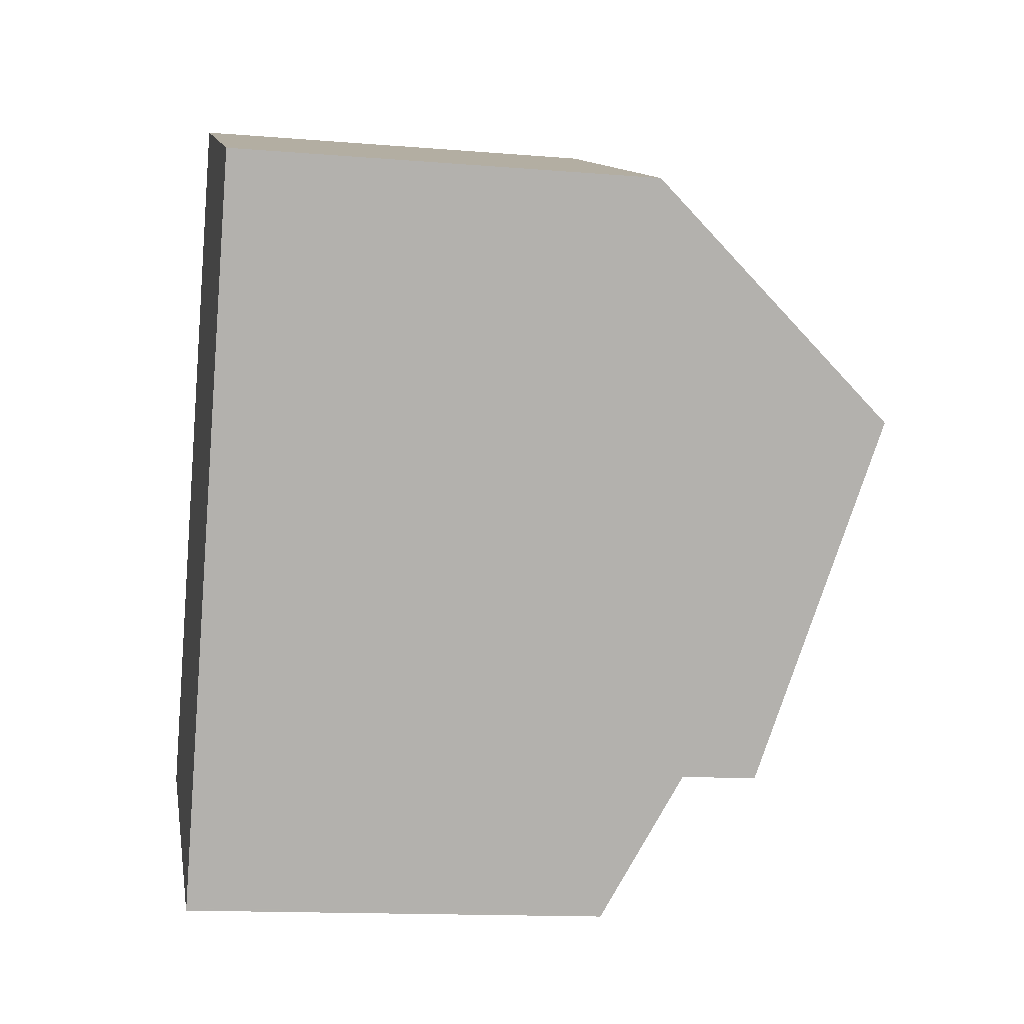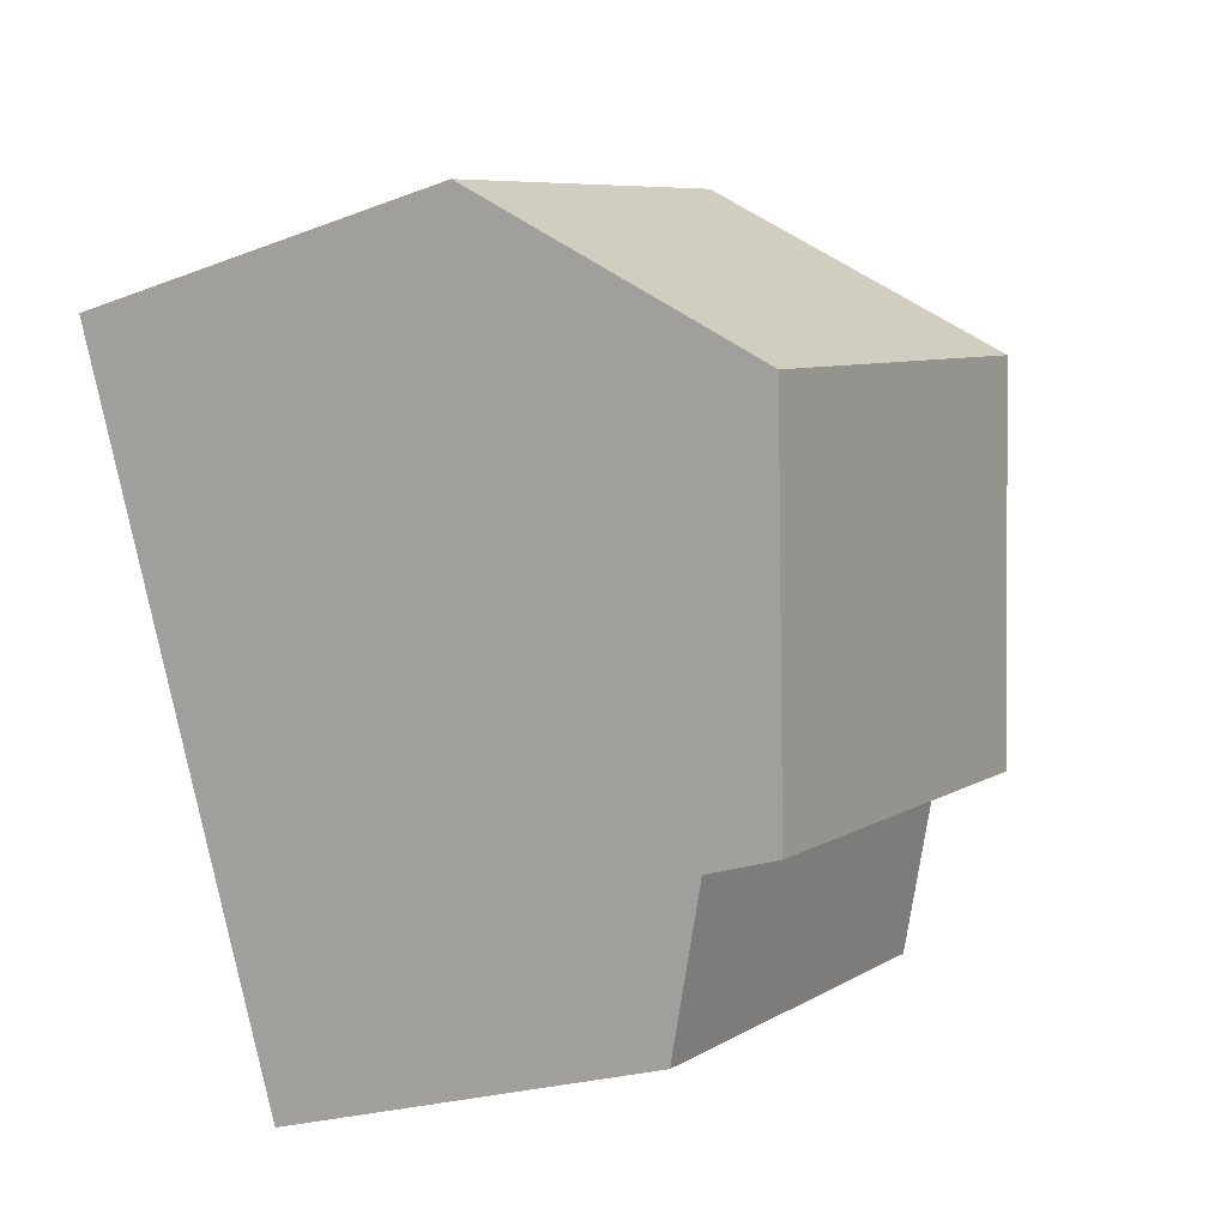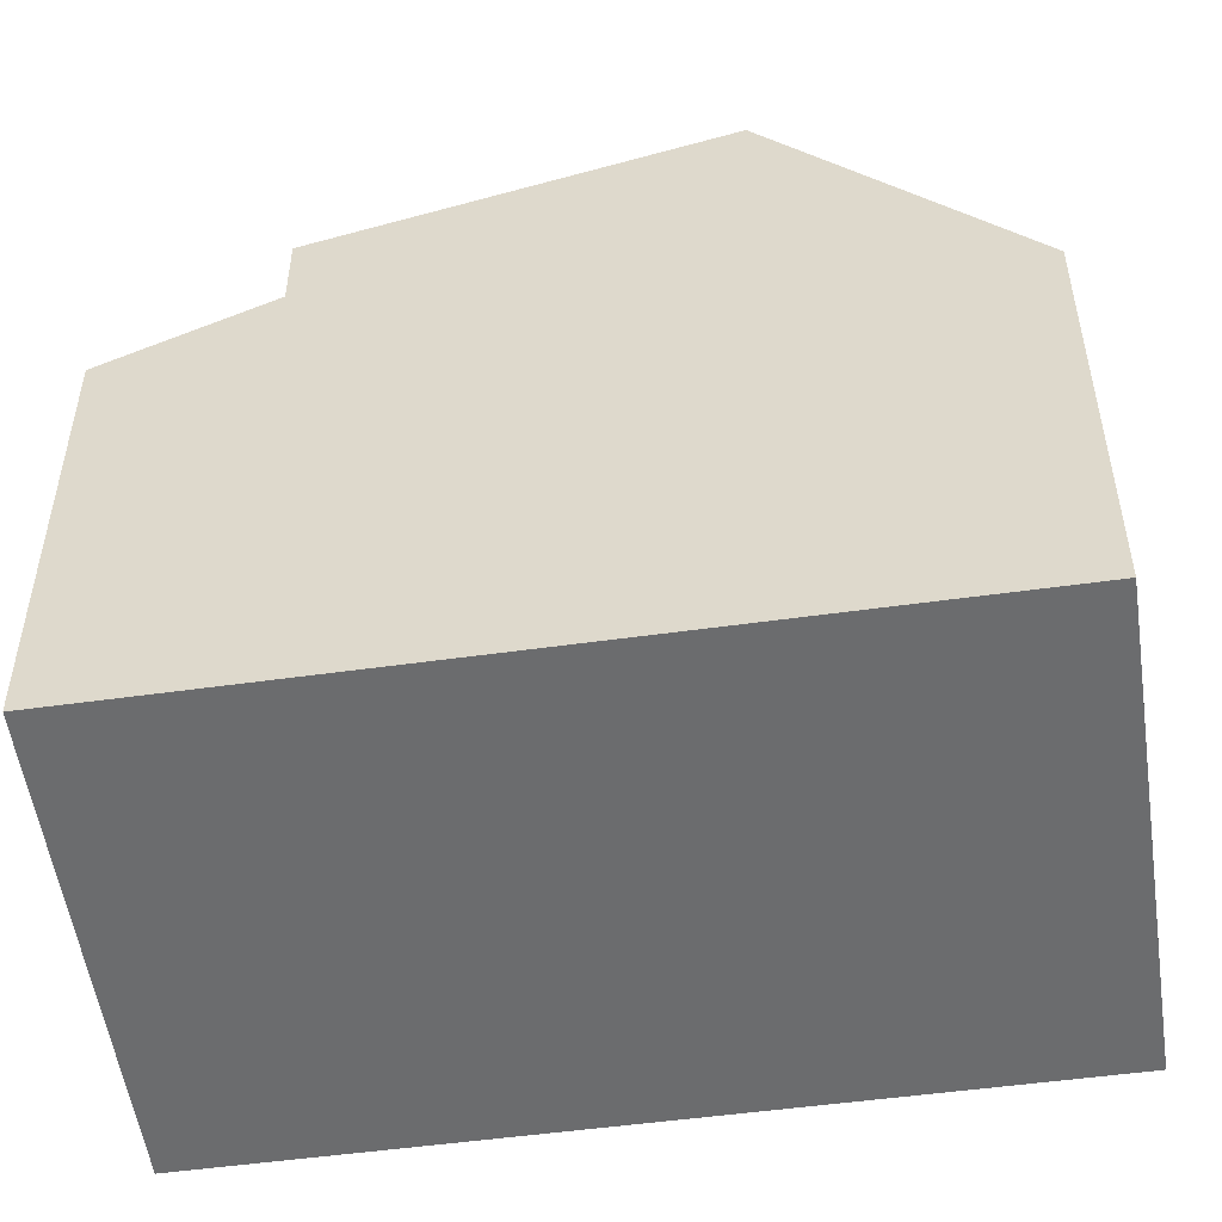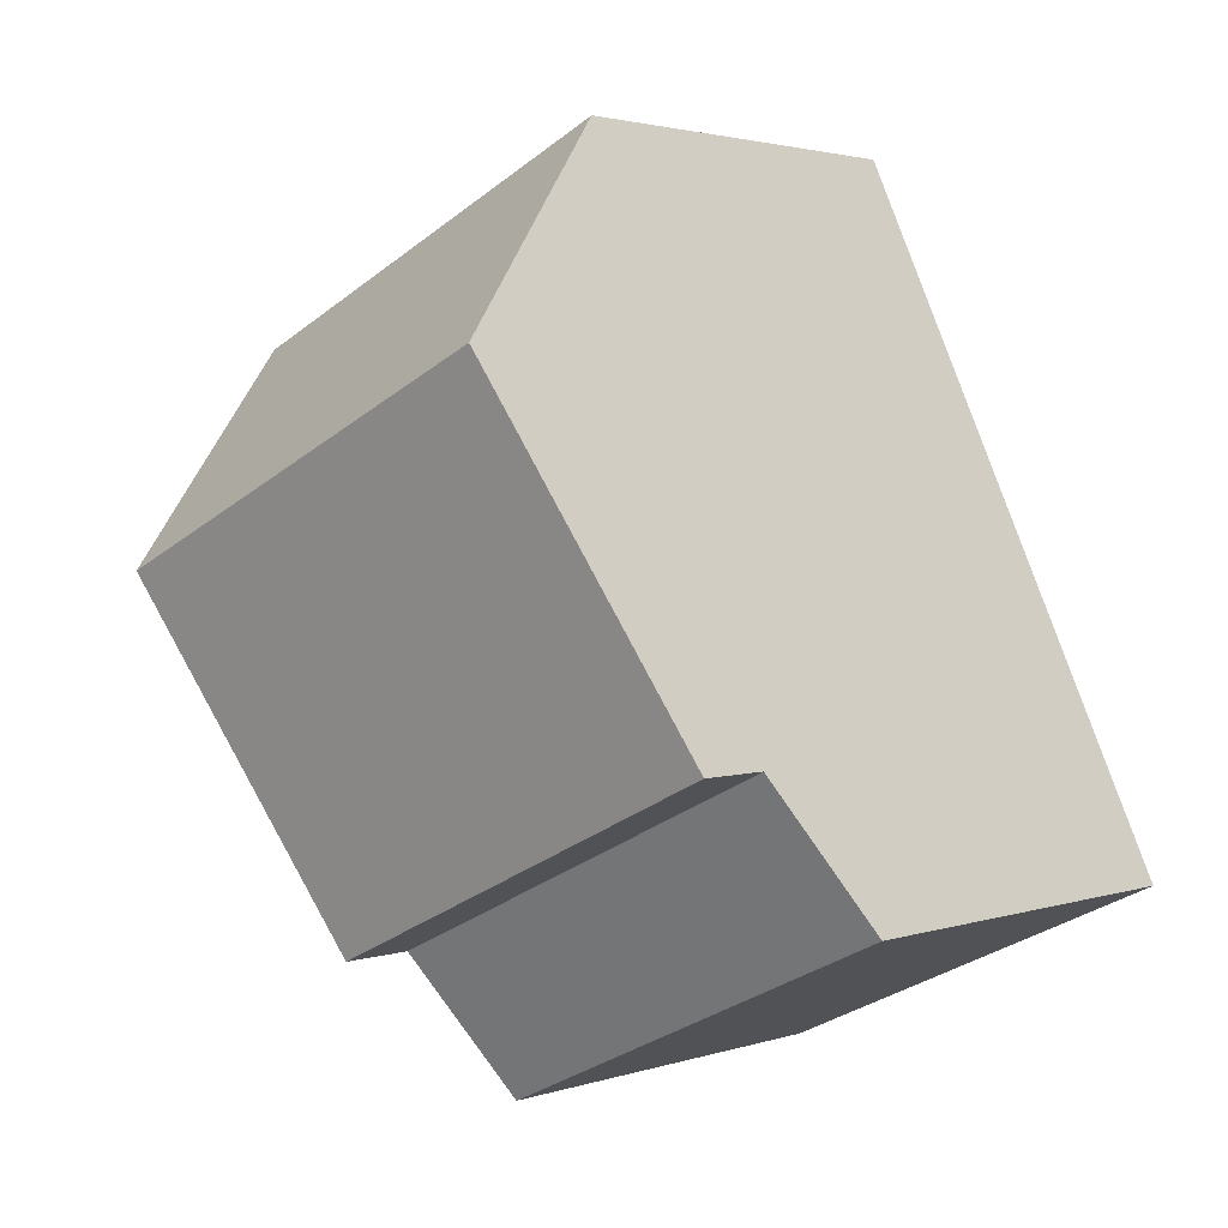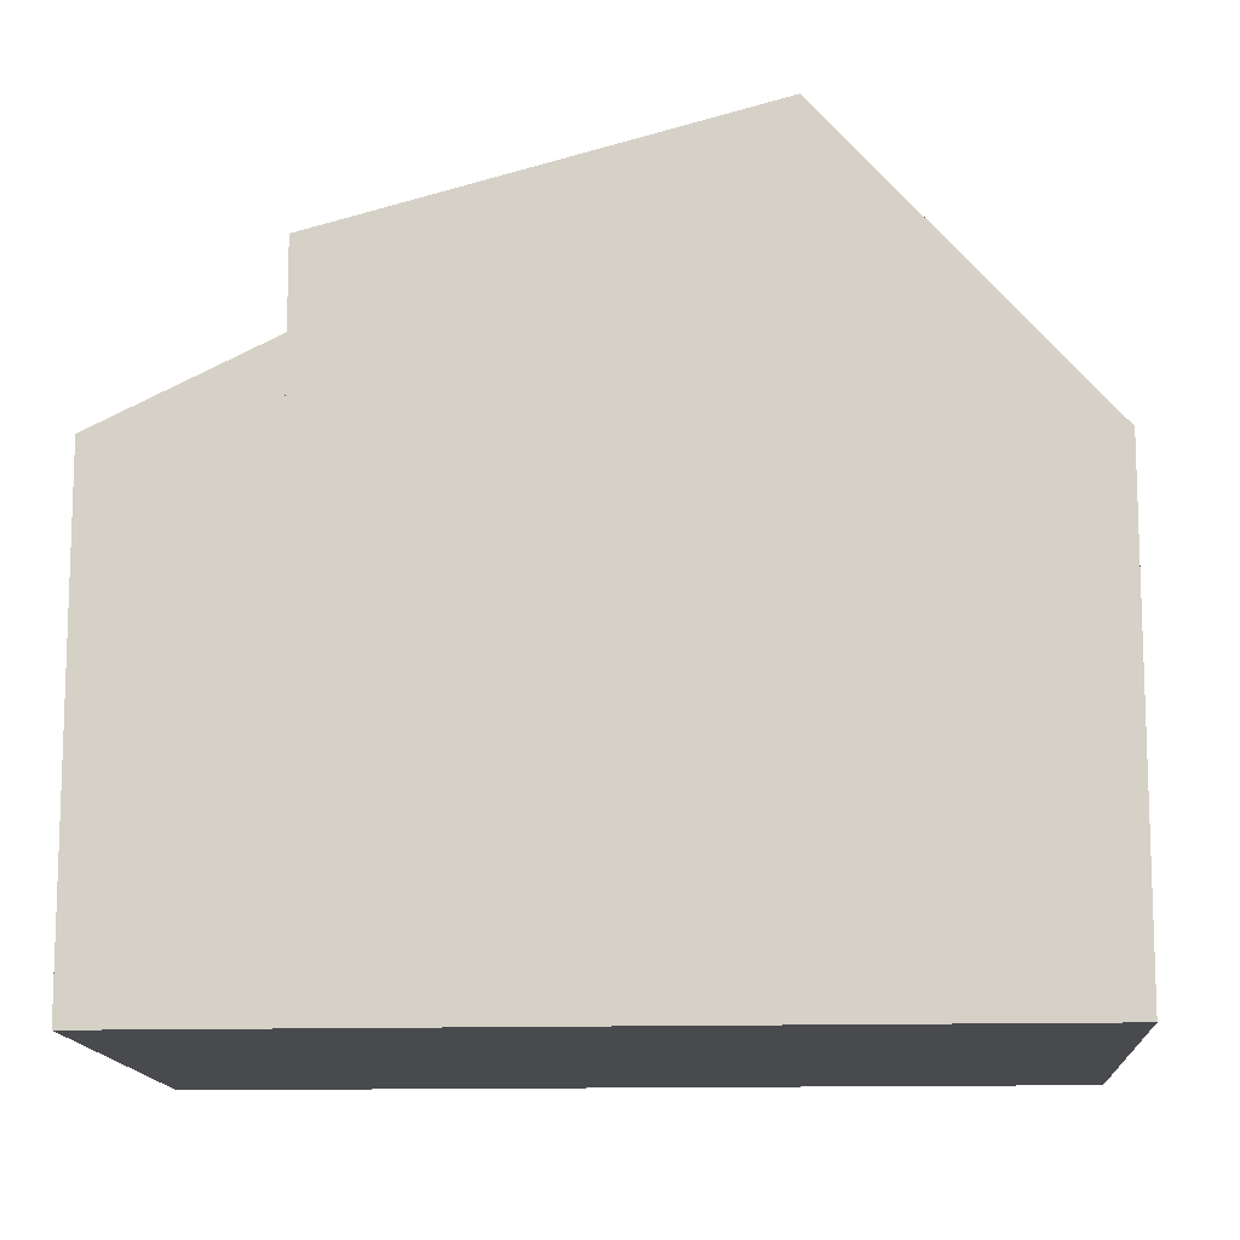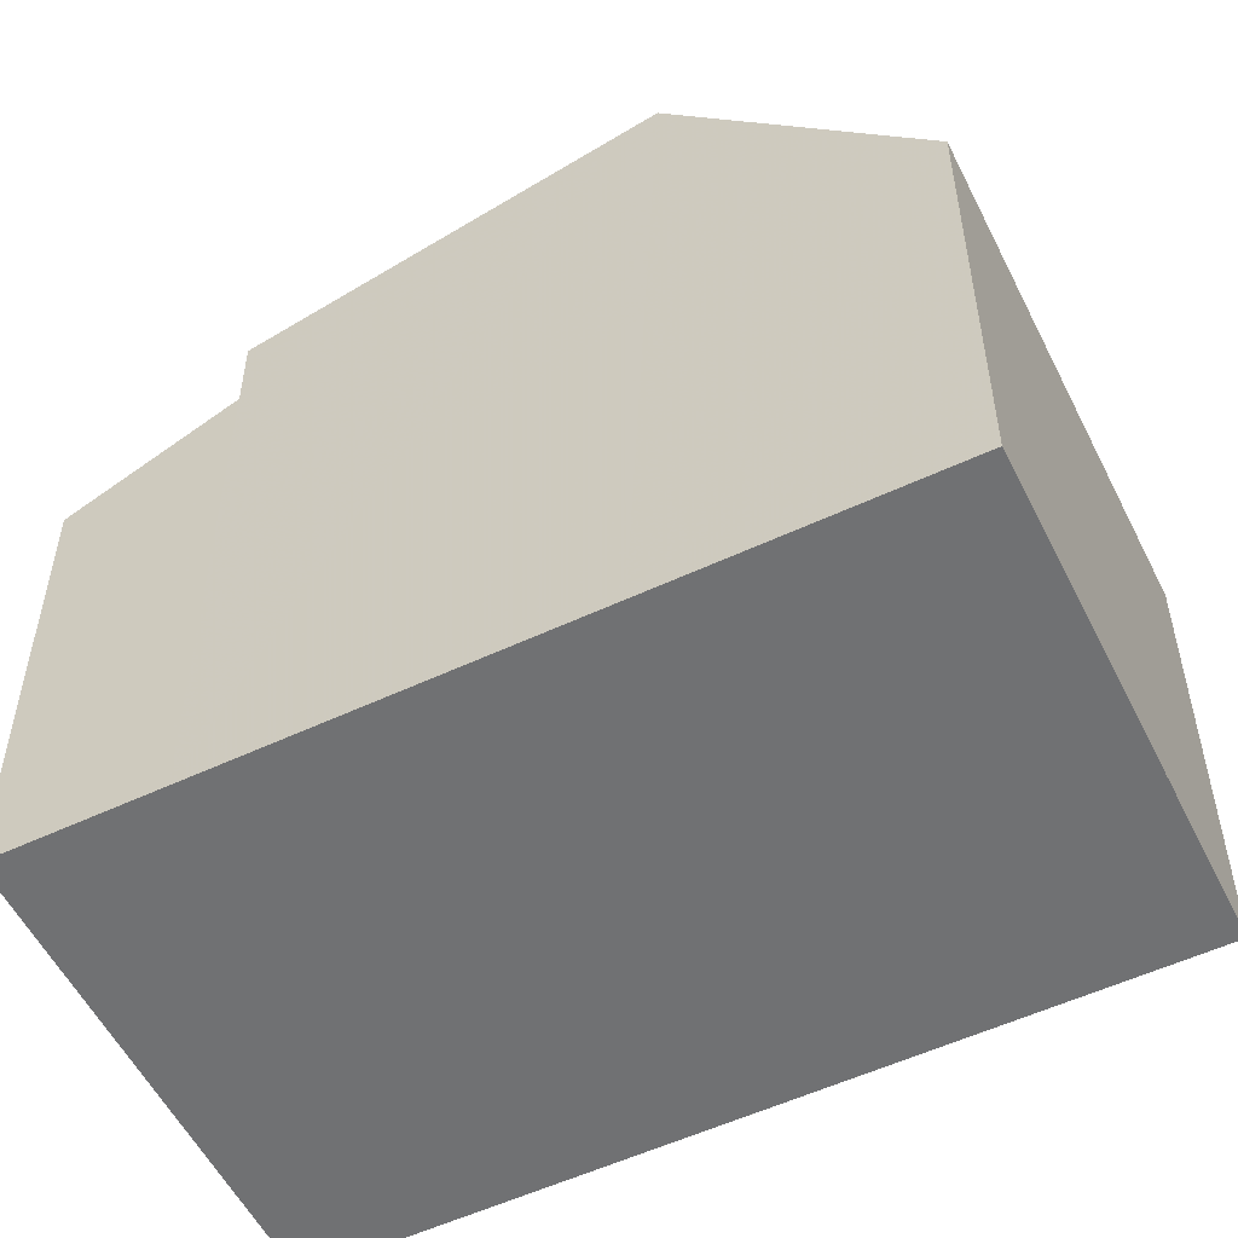
<metadata>
{"format":"obj","ext":"obj","renderer":"f3d","projection":"perspective","resolution":1024,"background":"white","views":[{"elev":-14.3,"azim":-100.2,"up":"+Y"},{"elev":-21.9,"azim":-56.0,"up":"+Y"},{"elev":-53.6,"azim":123.2,"up":"+Z"},{"elev":2.3,"azim":40.7,"up":"+Y"},{"elev":-13.4,"azim":118.4,"up":"+Z"},{"elev":-55.1,"azim":141.1,"up":"+Z"}]}
</metadata>
<code>
v -2358 -2114 5.674
v -2364 -2116 5.6
v -2362 -2104 5.557
v -2368 -2107 5.565
v -2366 -2110 8.791
v -2361 -2108 8.851
v -2367 -2110 8.899
v -2361 -2107 8.956
v -2362 -2107 8.953
v -2361 -2108 8.848
v -2361 -2107 8.956
v -2367 -2110 8.899
v -2359 -2112 7.646
v -2364 -2114 7.578
v -2359 -2112 6.649
v -2364 -2114 6.575
v -2363 -2105 5.558
v -2362 -2107 8.953
v -2359 -2112 6.645
v -2359 -2114 5.67
v -2359 -2112 7.642
v -2359 -2112 7.642
v -2359 -2112 7.646
v -2359 -2112 6.645
v -2359 -2112 6.649
v -2364 -2114 7.578
v -2364 -2114 6.575
v -2368 -2107 5.565
v -2366 -2110 8.902
v -2364 -2114 6.579
v -2366 -2110 8.902
v -2366 -2110 8.795
v -2364 -2114 7.582
v -2364 -2114 7.582
v -2363 -2116 5.604
v -2364 -2114 6.579
v -2368 -2107 5.566
v -2368 -2107 5.565
v -2362 -2105 5.578
v -2363 -2105 5.577
v -2359 -2114 5.686
v -2358 -2114 5.691
v -2363 -2116 5.62
v -2364 -2116 5.617
v -2359 -2114 5.67
v -2358 -2114 5.674
v -2358 -2114 0
v -2359 -2114 0
v -2364 -2116 5.617
v -2364 -2116 5.6
v -2364 -2116 0
v -2364 -2116 0
v -2362 -2105 5.578
v -2362 -2104 5.557
v -2362 -2104 8.882e-16
v -2362 -2105 0
v -2368 -2107 5.565
v -2368 -2107 5.565
v -2368 -2107 8.882e-16
v -2368 -2107 8.882e-16
v -2367 -2110 8.899
v -2366 -2110 8.791
v -2366 -2110 1.776e-15
v -2367 -2110 0
v -2359 -2112 7.646
v -2361 -2108 8.851
v -2361 -2108 1.776e-15
v -2359 -2112 -8.882e-16
v -2361 -2108 8.851
v -2361 -2107 8.956
v -2361 -2107 0
v -2361 -2108 1.776e-15
v -2368 -2107 5.565
v -2367 -2110 8.899
v -2367 -2110 0
v -2368 -2107 8.882e-16
v -2362 -2104 5.557
v -2363 -2105 5.558
v -2363 -2105 0
v -2362 -2104 8.882e-16
v -2363 -2116 5.604
v -2359 -2114 5.67
v -2359 -2114 0
v -2363 -2116 -8.882e-16
v -2358 -2114 5.691
v -2359 -2112 6.649
v -2359 -2112 0
v -2358 -2114 0
v -2366 -2110 8.791
v -2364 -2114 7.578
v -2364 -2114 0
v -2366 -2110 1.776e-15
v -2363 -2105 5.558
v -2368 -2107 5.565
v -2368 -2107 0
v -2363 -2105 0
v -2364 -2116 5.6
v -2363 -2116 5.604
v -2363 -2116 -8.882e-16
v -2364 -2116 0
v -2368 -2107 5.565
v -2368 -2107 5.565
v -2368 -2107 8.882e-16
v -2368 -2107 0
v -2361 -2107 8.956
v -2362 -2105 5.578
v -2362 -2105 0
v -2361 -2107 0
v -2358 -2114 5.674
v -2358 -2114 5.691
v -2358 -2114 0
v -2358 -2114 0
v -2364 -2114 6.575
v -2364 -2116 5.617
v -2364 -2116 0
v -2364 -2114 -8.882e-16
v -2362 -2104 0
v -2358 -2114 0
v -2364 -2116 0
v -2368 -2107 0
f 38 28 37
f 9 8 6 10
f 31 9 10 32
f 42 1 20 41
f 33 14 16 30
f 40 17 3 39
f 41 20 35 43
f 19 15 13 21
f 22 10 6 23
f 32 10 22 34
f 37 28 17 40
f 32 5 7 31
f 30 19 21 33
f 43 35 2 44
f 34 26 5 32
f 37 29 12 4 38
f 39 11 18 40
f 40 18 29 37
f 41 24 25 42
f 43 36 24 41
f 44 27 36 43
f 46 47 48 45
f 50 51 52 49
f 54 55 56 53
f 58 59 60 57
f 62 63 64 61
f 66 67 68 65
f 70 71 72 69
f 74 75 76 73
f 78 79 80 77
f 82 83 84 81
f 86 87 88 85
f 90 91 92 89
f 94 95 96 93
f 98 99 100 97
f 102 103 104 101
f 106 107 108 105
f 110 111 112 109
f 114 115 116 113
f 118 119 120 117

</code>
